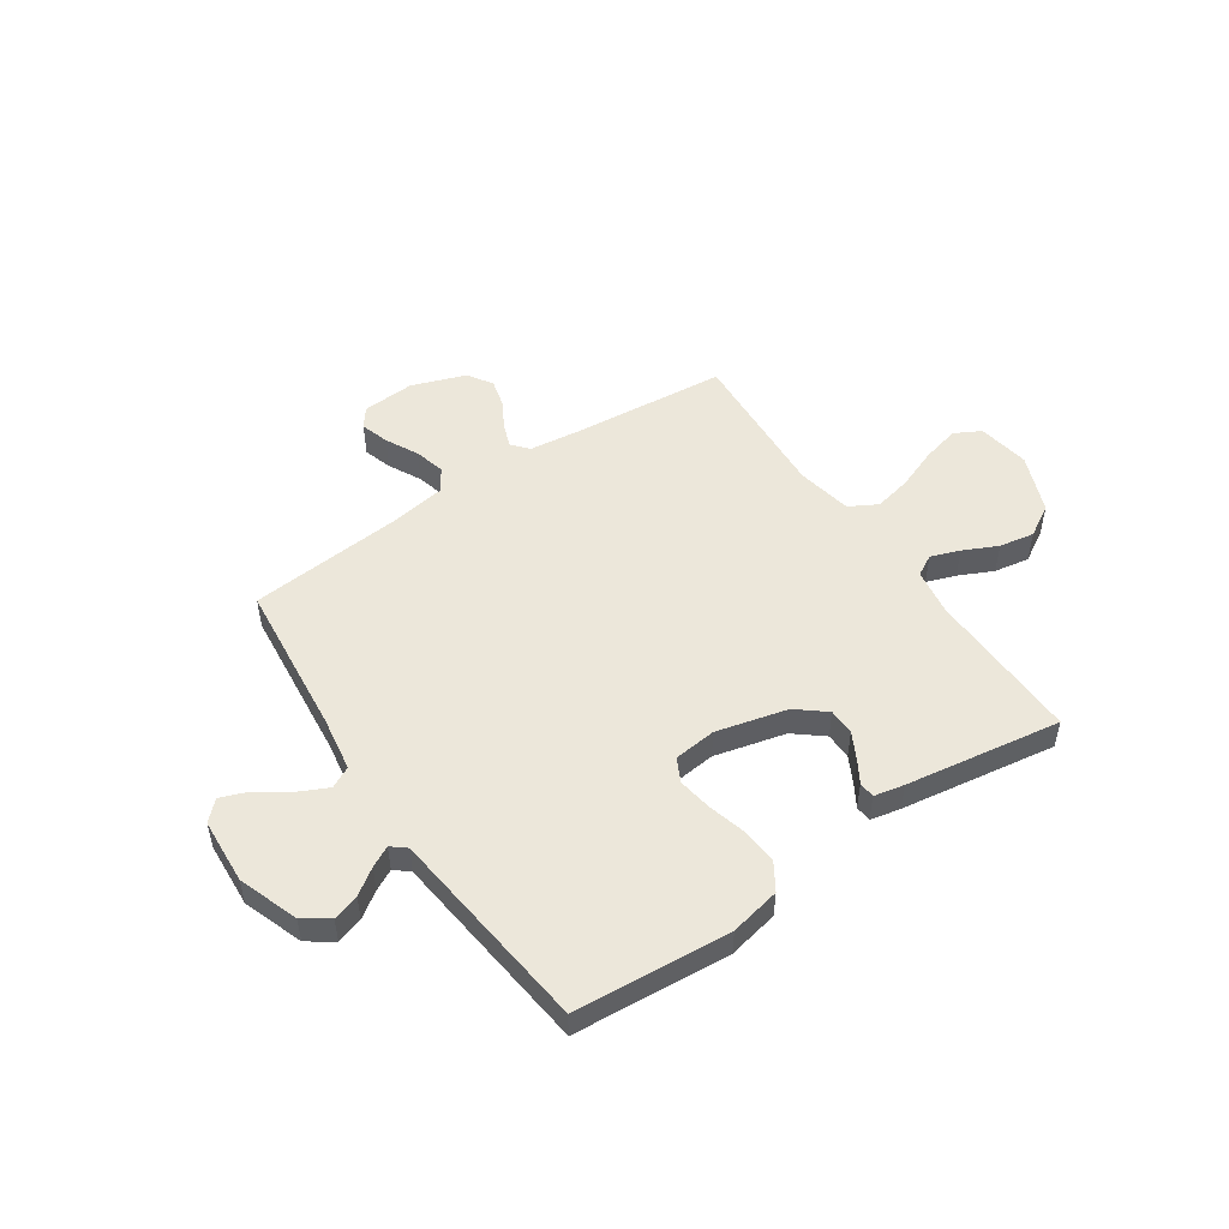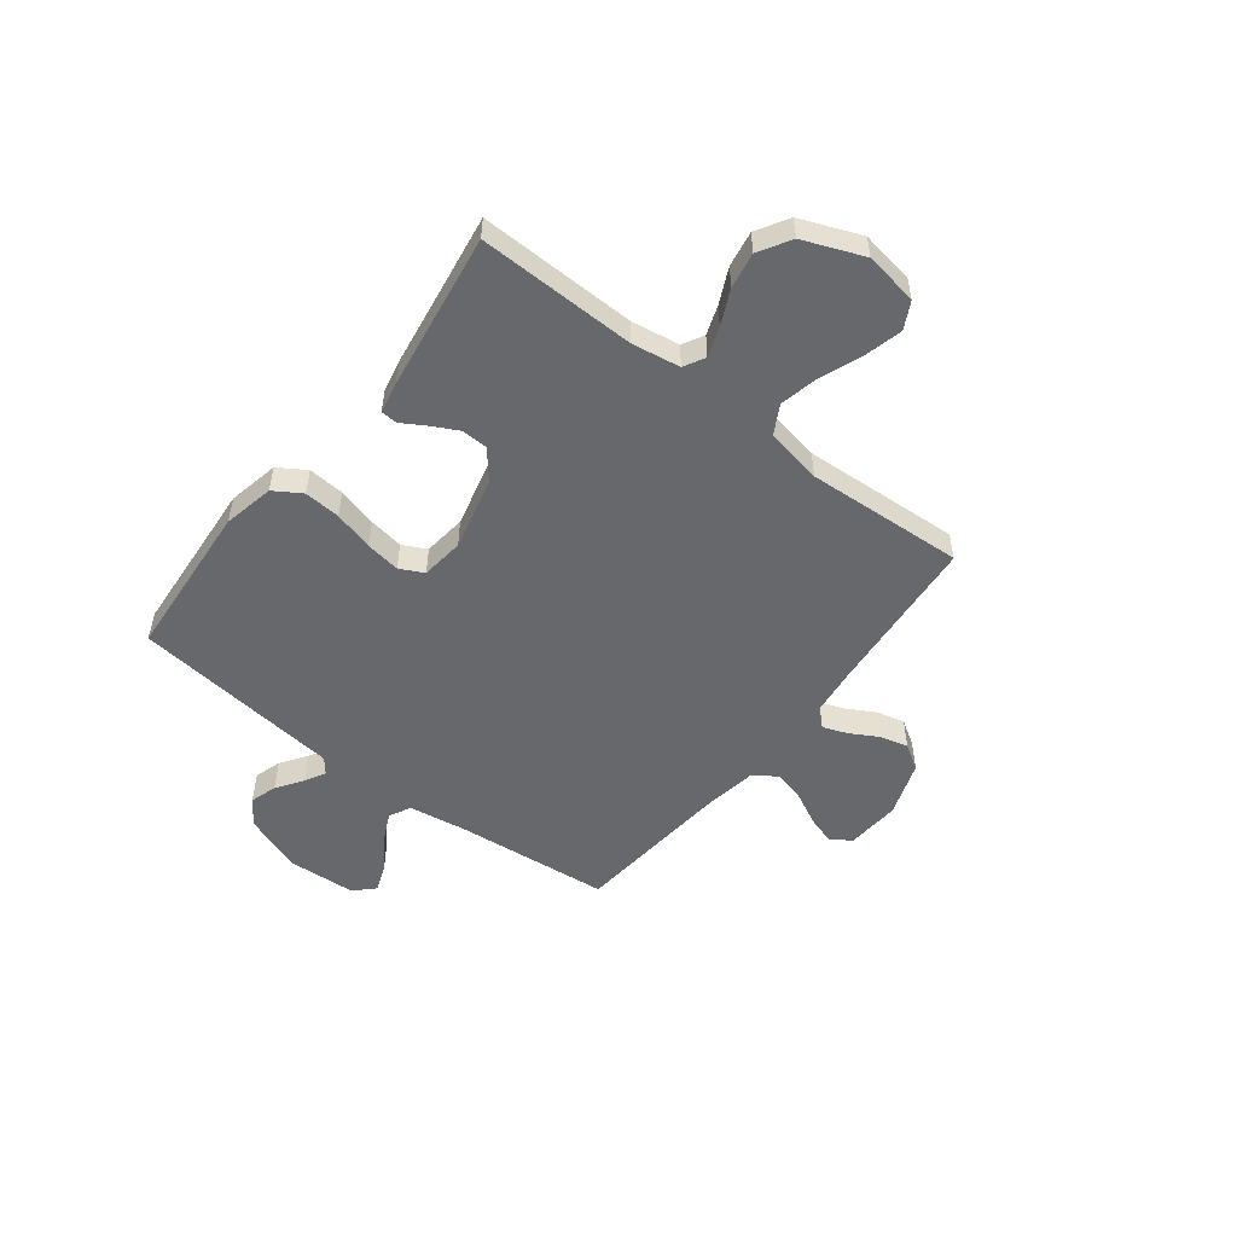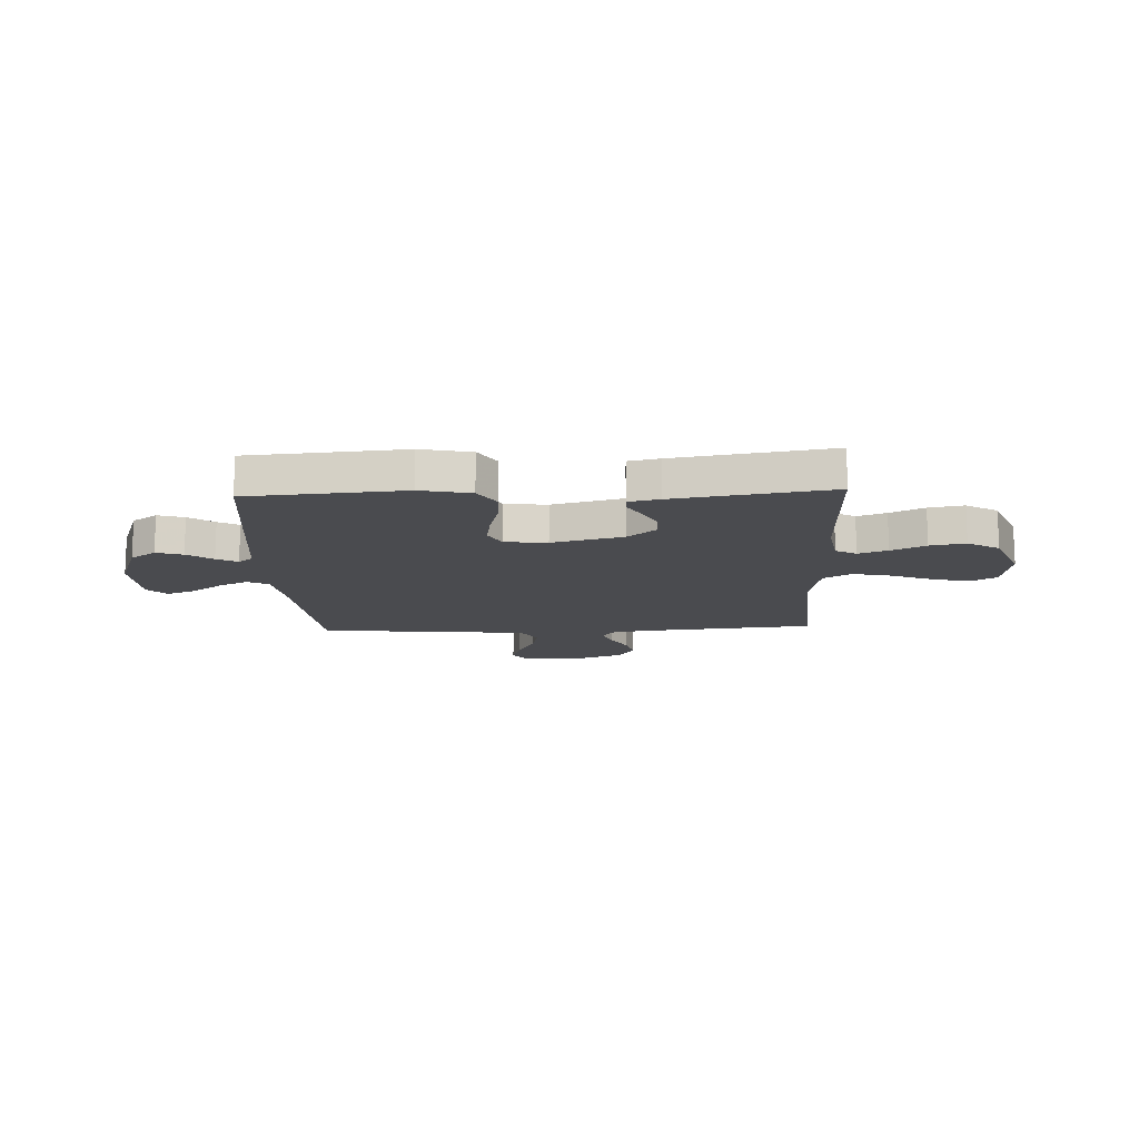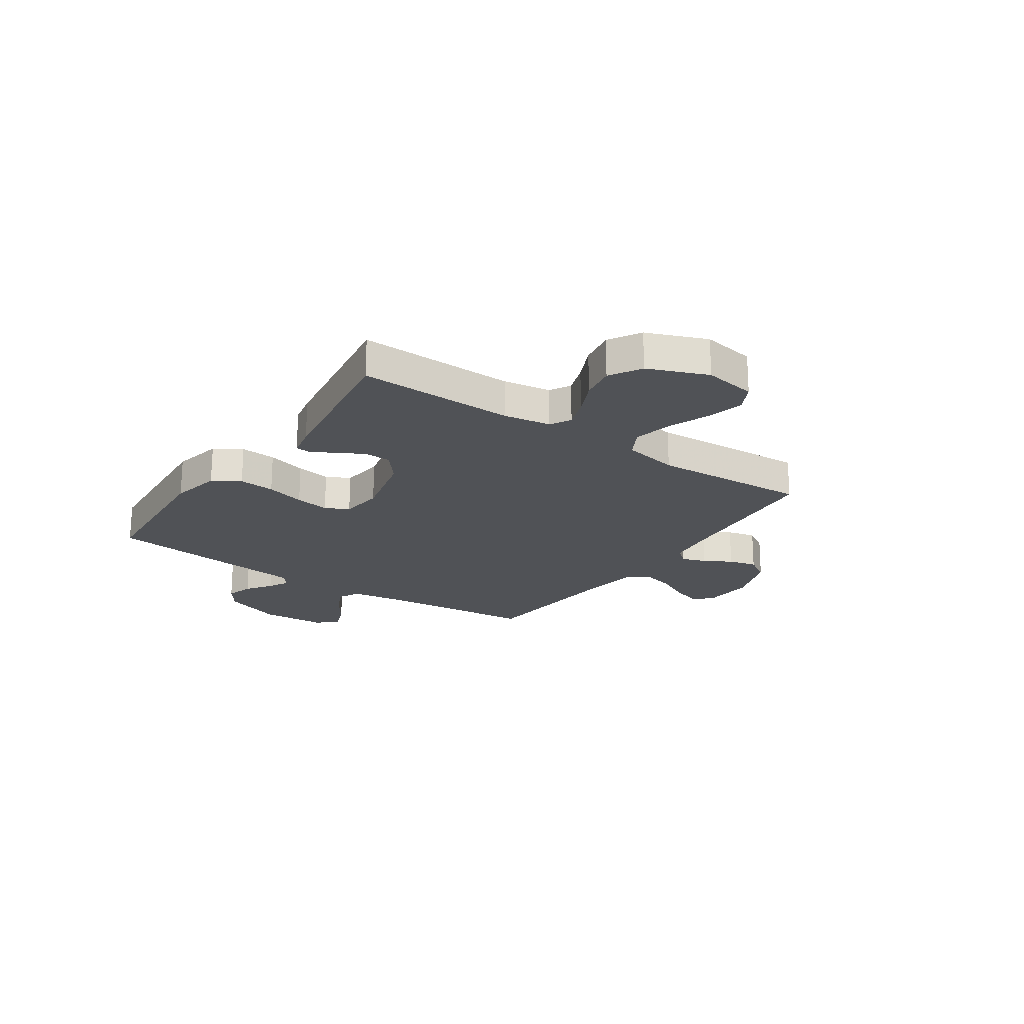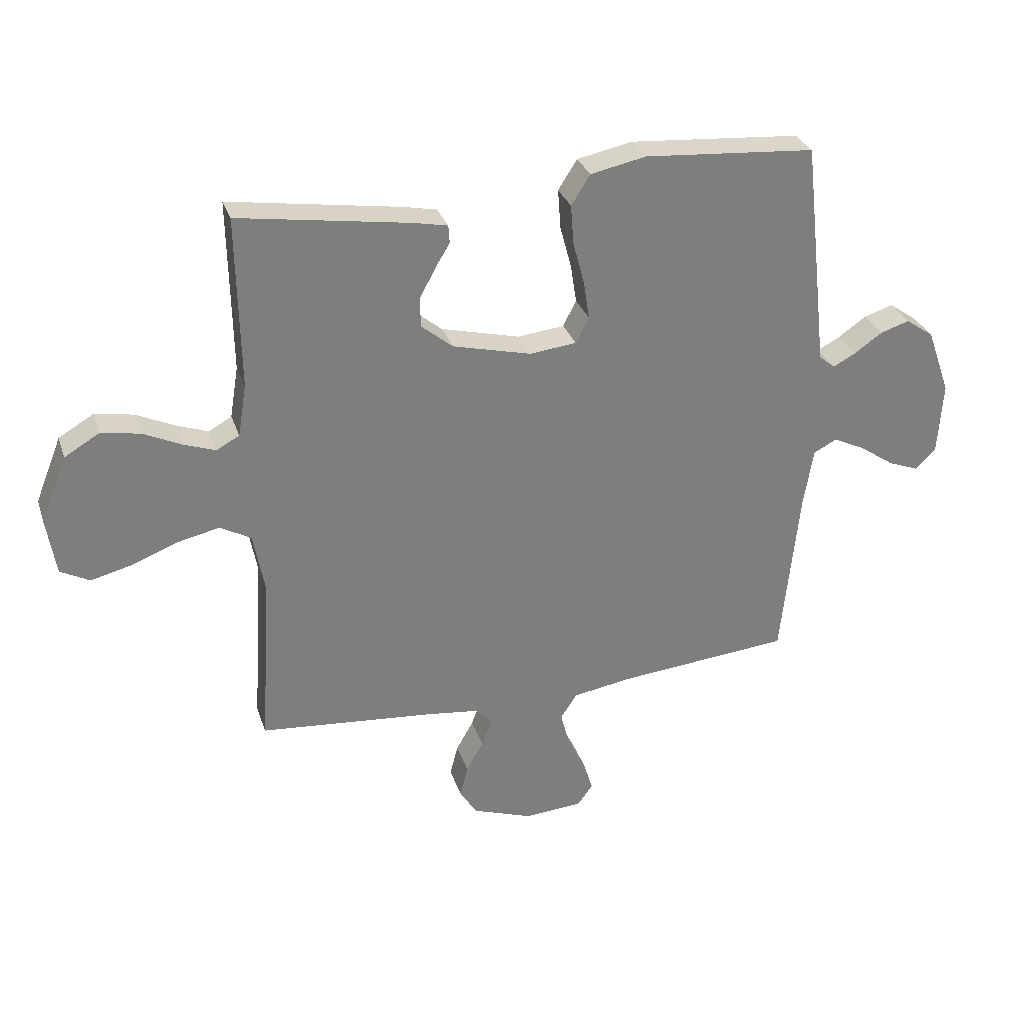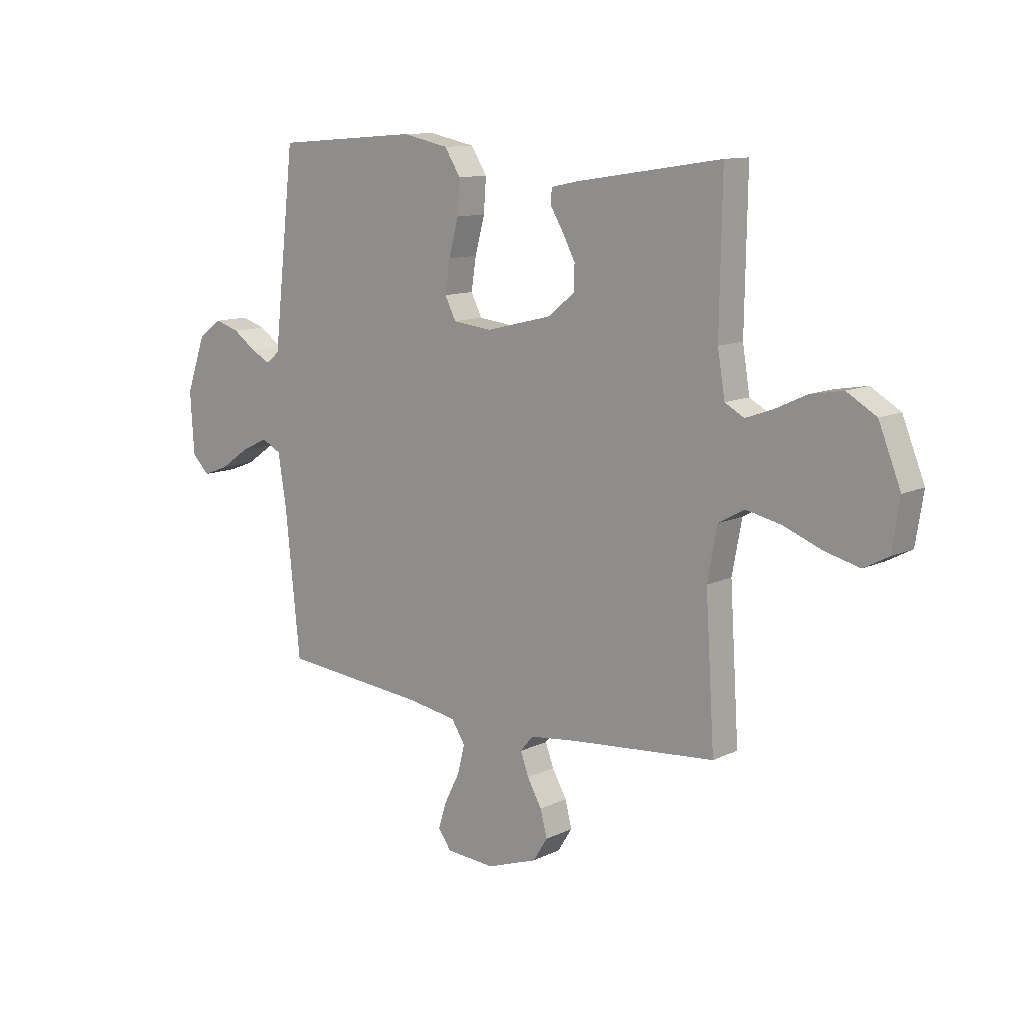
<metadata>
{"format":"obj","ext":"obj","renderer":"f3d","projection":"perspective","resolution":1024,"background":"white","views":[{"elev":50.6,"azim":-34.1,"up":"+Y"},{"elev":-52.3,"azim":52.1,"up":"+Y"},{"elev":-14.3,"azim":2.5,"up":"+Y"},{"elev":-21.1,"azim":55.4,"up":"+Y"},{"elev":30.4,"azim":163.0,"up":"+Z"},{"elev":11.4,"azim":41.0,"up":"+Z"}]}
</metadata>
<code>
v -0.5 0.07 -0.5
v -0.531 0.07 -0.2
v -0.548 0.07 -0.095
v -0.589 0.07 -0.074
v -0.645 0.07 -0.101
v -0.706 0.07 -0.143
v -0.759 0.07 -0.163
v -0.795 0.07 -0.127
v -0.803 0.07 0
v -0.762 0.07 0.115
v -0.713 0.07 0.149
v -0.662 0.07 0.133
v -0.613 0.07 0.099
v -0.573 0.07 0.078
v -0.545 0.07 0.101
v -0.534 0.07 0.2
v -0.5 0.07 0.5
v -0.2 0.07 0.523
v -0.103 0.07 0.503
v -0.07 0.07 0.451
v -0.075 0.07 0.382
v -0.095 0.07 0.307
v -0.105 0.07 0.241
v -0.082 0.07 0.196
v 0 0.07 0.187
v 0.137 0.07 0.221
v 0.192 0.07 0.266
v 0.193 0.07 0.317
v 0.166 0.07 0.368
v 0.14 0.07 0.411
v 0.142 0.07 0.442
v 0.2 0.07 0.454
v 0.5 0.07 0.5
v 0.495 0.07 0.2
v 0.51 0.07 0.109
v 0.55 0.07 0.087
v 0.606 0.07 0.107
v 0.672 0.07 0.138
v 0.74 0.07 0.15
v 0.801 0.07 0.114
v 0.847 0.07 0
v 0.831 0.07 -0.101
v 0.78 0.07 -0.128
v 0.708 0.07 -0.11
v 0.628 0.07 -0.079
v 0.555 0.07 -0.063
v 0.501 0.07 -0.093
v 0.481 0.07 -0.2
v 0.5 0.07 -0.5
v 0.2 0.07 -0.527
v 0.101 0.07 -0.539
v 0.074 0.07 -0.571
v 0.091 0.07 -0.617
v 0.121 0.07 -0.67
v 0.135 0.07 -0.724
v 0.105 0.07 -0.772
v 0 0.07 -0.809
v -0.102 0.07 -0.802
v -0.129 0.07 -0.765
v -0.112 0.07 -0.71
v -0.08 0.07 -0.647
v -0.065 0.07 -0.588
v -0.094 0.07 -0.544
v -0.2 0.07 -0.527
v -0.5 0 -0.5
v -0.531 0 -0.2
v -0.548 0 -0.095
v -0.589 0 -0.074
v -0.645 0 -0.101
v -0.706 0 -0.143
v -0.759 0 -0.163
v -0.795 0 -0.127
v -0.803 0 0
v -0.762 0 0.115
v -0.713 0 0.149
v -0.662 0 0.133
v -0.613 0 0.099
v -0.573 0 0.078
v -0.545 0 0.101
v -0.534 0 0.2
v -0.5 0 0.5
v -0.2 0 0.523
v -0.103 0 0.503
v -0.07 0 0.451
v -0.075 0 0.382
v -0.095 0 0.307
v -0.105 0 0.241
v -0.082 0 0.196
v 0 0 0.187
v 0.137 0 0.221
v 0.192 0 0.266
v 0.193 0 0.317
v 0.166 0 0.368
v 0.14 0 0.411
v 0.142 0 0.442
v 0.2 0 0.454
v 0.5 0 0.5
v 0.495 0 0.2
v 0.51 0 0.109
v 0.55 0 0.087
v 0.606 0 0.107
v 0.672 0 0.138
v 0.74 0 0.15
v 0.801 0 0.114
v 0.847 0 0
v 0.831 0 -0.101
v 0.78 0 -0.128
v 0.708 0 -0.11
v 0.628 0 -0.079
v 0.555 0 -0.063
v 0.501 0 -0.093
v 0.481 0 -0.2
v 0.5 0 -0.5
v 0.2 0 -0.527
v 0.101 0 -0.539
v 0.074 0 -0.571
v 0.091 0 -0.617
v 0.121 0 -0.67
v 0.135 0 -0.724
v 0.105 0 -0.772
v 0 0 -0.809
v -0.102 0 -0.802
v -0.129 0 -0.765
v -0.112 0 -0.71
v -0.08 0 -0.647
v -0.065 0 -0.588
v -0.094 0 -0.544
v -0.2 0 -0.527
f 59 60 61
f 58 59 61
f 57 58 61
f 56 57 61
f 55 56 61
f 54 55 61
f 53 54 61
f 52 53 61 62
f 51 52 62 63
f 48 49 50
f 51 63 64
f 50 51 64
f 48 50 64
f 47 48 64
f 43 44 45
f 42 43 45
f 41 42 45
f 40 41 45
f 39 40 45
f 38 39 45
f 37 38 45
f 36 37 45 46
f 35 36 46 47
f 32 33 34
f 31 32 34
f 30 31 34
f 29 30 34
f 34 35 47
f 29 34 47
f 28 29 47
f 20 21 22
f 19 20 22
f 18 19 22
f 17 18 22
f 16 17 22
f 15 16 22
f 14 15 22 23
f 11 12 13
f 10 11 13
f 9 10 13
f 8 9 13
f 7 8 13
f 6 7 13
f 5 6 13
f 4 5 13 14
f 14 23 24
f 4 14 24
f 3 4 24
f 64 1 2
f 3 24 25
f 2 3 25
f 64 2 25
f 47 64 25
f 27 28 47
f 26 27 47
f 25 26 47
f 125 124 123
f 125 123 122
f 125 122 121
f 125 121 120
f 125 120 119
f 125 119 118
f 125 118 117
f 126 125 117 116
f 127 126 116 115
f 114 113 112
f 128 127 115
f 128 115 114
f 128 114 112
f 128 112 111
f 109 108 107
f 109 107 106
f 109 106 105
f 109 105 104
f 109 104 103
f 109 103 102
f 109 102 101
f 110 109 101 100
f 111 110 100 99
f 98 97 96
f 98 96 95
f 98 95 94
f 98 94 93
f 111 99 98
f 111 98 93
f 111 93 92
f 86 85 84
f 86 84 83
f 86 83 82
f 86 82 81
f 86 81 80
f 86 80 79
f 87 86 79 78
f 77 76 75
f 77 75 74
f 77 74 73
f 77 73 72
f 77 72 71
f 77 71 70
f 77 70 69
f 78 77 69 68
f 88 87 78
f 88 78 68
f 88 68 67
f 66 65 128
f 89 88 67
f 89 67 66
f 89 66 128
f 89 128 111
f 111 92 91
f 111 91 90
f 111 90 89
f 1 65 66 2
f 2 66 67 3
f 3 67 68 4
f 4 68 69 5
f 5 69 70 6
f 6 70 71 7
f 7 71 72 8
f 8 72 73 9
f 9 73 74 10
f 10 74 75 11
f 11 75 76 12
f 12 76 77 13
f 13 77 78 14
f 14 78 79 15
f 15 79 80 16
f 16 80 81 17
f 17 81 82 18
f 18 82 83 19
f 19 83 84 20
f 20 84 85 21
f 21 85 86 22
f 22 86 87 23
f 23 87 88 24
f 24 88 89 25
f 25 89 90 26
f 26 90 91 27
f 27 91 92 28
f 28 92 93 29
f 29 93 94 30
f 30 94 95 31
f 31 95 96 32
f 32 96 97 33
f 33 97 98 34
f 34 98 99 35
f 35 99 100 36
f 36 100 101 37
f 37 101 102 38
f 38 102 103 39
f 39 103 104 40
f 40 104 105 41
f 41 105 106 42
f 42 106 107 43
f 43 107 108 44
f 44 108 109 45
f 45 109 110 46
f 46 110 111 47
f 47 111 112 48
f 48 112 113 49
f 49 113 114 50
f 50 114 115 51
f 51 115 116 52
f 52 116 117 53
f 53 117 118 54
f 54 118 119 55
f 55 119 120 56
f 56 120 121 57
f 57 121 122 58
f 58 122 123 59
f 59 123 124 60
f 60 124 125 61
f 61 125 126 62
f 62 126 127 63
f 63 127 128 64
f 64 128 65 1

</code>
